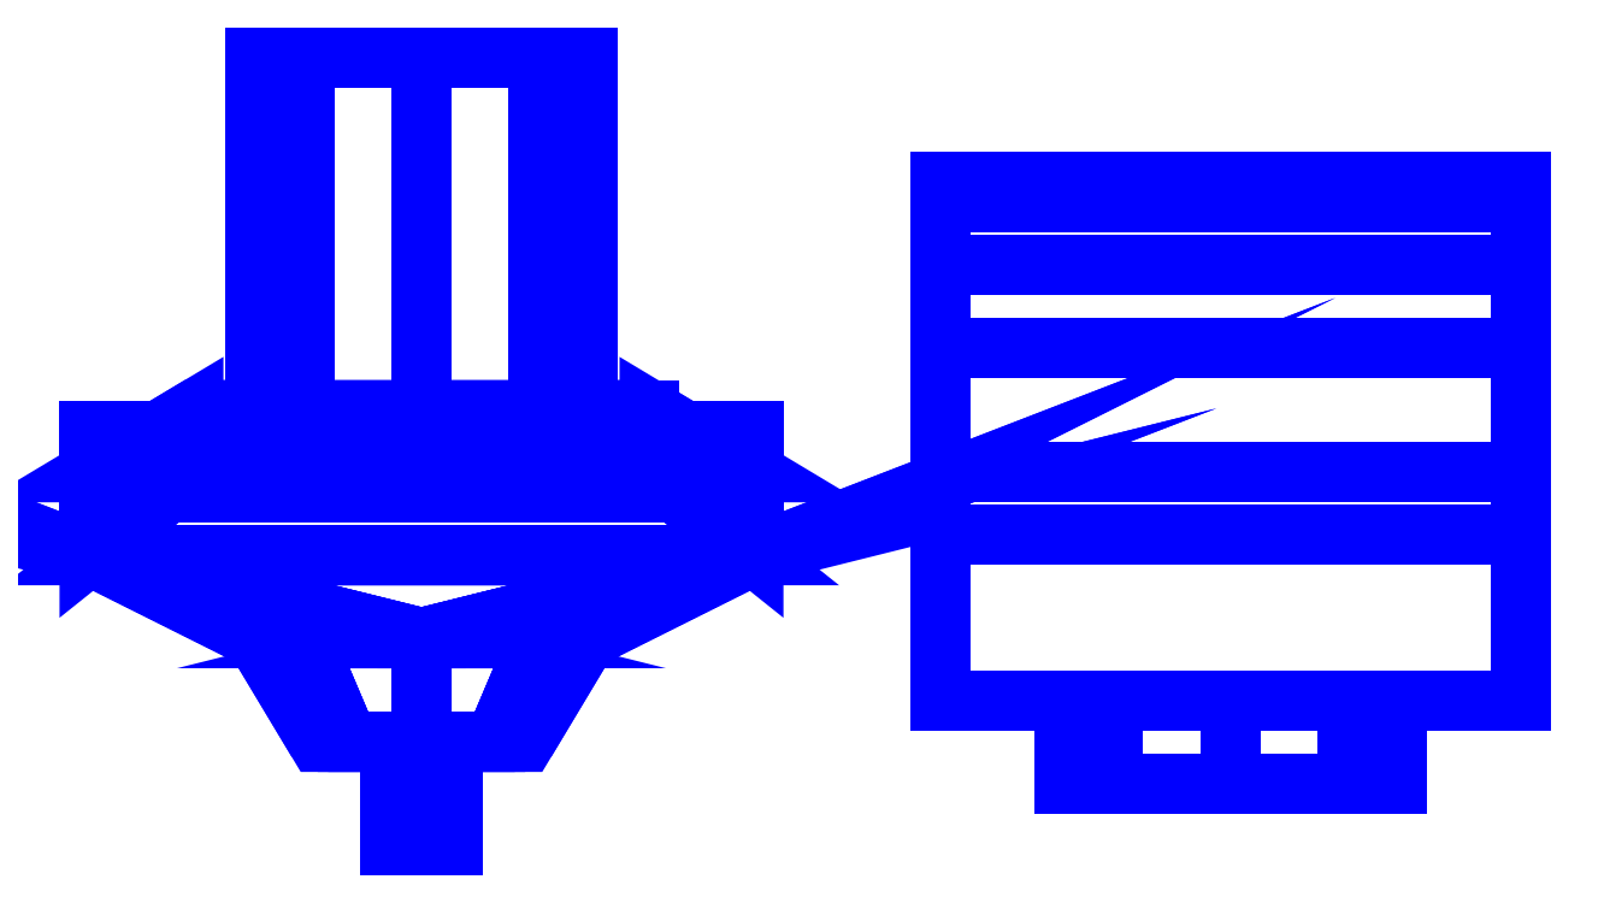
<metadata>
{"format":"dxf","ext":"dxf","renderer":"ezdxf+matplotlib","layout":"modelspace","background":"white","min_lineweight":24,"dpi":150}
</metadata>
<code>
0
SECTION
2
ENTITIES
0
3DFACE
8
SLEEVE
10
-0.04
20
-0.23
30
-0.15
11
-0.04
21
-0.31
31
-0.11
12
-0.04
22
-0.31
32
0.18
13
-0.04
23
-0.23
33
0.21
0
3DFACE
8
SLEEVE
10
-0.04
20
-0.31
30
0.18
11
0.04343
21
-0.31
31
0.08657
12
0.1
22
-0.31
32
0.11
13
0.1
23
-0.31
33
0.11
0
3DFACE
8
SLEEVE
10
0.24
20
-0.31
30
0.18
11
0.24
21
-0.31
31
-0.11
12
0.24
22
-0.23
32
-0.15
13
0.24
23
-0.23
33
0.21
0
3DFACE
8
SLEEVE
10
0.24
20
-0.23
30
-0.15
11
0.24
21
-0.31
31
-0.11
12
-0.04
22
-0.31
32
-0.11
13
-0.04
23
-0.23
33
-0.15
0
3DFACE
8
SLEEVE
10
-0.04
20
-0.23
30
0.21
11
-0.04
21
-0.31
31
0.18
12
0.24
22
-0.31
32
0.18
13
0.24
23
-0.23
33
0.21
0
3DFACE
8
SLEEVE
10
0.24
20
-0.23
30
0.21
11
0.24
21
-0.07
31
0.32
12
0.24
22
-0.1
32
0.32
13
0.24
23
-0.14
33
0.3
0
3DFACE
8
SLEEVE
10
-0.04
20
-0.1
30
0.32
11
-0.04
21
-0.07
31
0.32
12
-0.04
22
-0.23
32
0.21
13
-0.04
23
-0.14
33
0.3
0
3DFACE
8
SLEEVE
10
-0.04
20
-0.14
30
0.3
11
-0.04
21
-0.23
31
0.21
12
0.24
22
-0.23
32
0.21
13
0.24
23
-0.14
33
0.3
0
3DFACE
8
SLEEVE
10
0.24
20
-0.14
30
0.3
11
0.24
21
-0.1
31
0.32
12
-0.04
22
-0.1
32
0.32
13
-0.04
23
-0.14
33
0.3
0
3DFACE
8
SLEEVE
10
0.24
20
-0.1
30
0.32
11
0.24
21
-0.07
31
0.32
12
-0.04
22
-0.07
32
0.32
13
-0.04
23
-0.1
33
0.32
0
3DFACE
8
SLEEVE
10
-0.04
20
-0.07
30
0.32
11
-0.04
21
-0.06
31
0.3
12
-0.04
22
-0.06
32
0.29
13
-0.04
23
-0.23
33
0.21
0
3DFACE
8
SLEEVE
10
-0.04
20
-0.06
30
0.29
11
-0.04
21
-0.06
31
0.3
12
0.24
22
-0.06
32
0.3
13
0.24
23
-0.06
33
0.29
0
3DFACE
8
SLEEVE
10
0.24
20
-0.06
30
0.29
11
0.24
21
-0.06
31
0.3
12
0.24
22
-0.07
32
0.32
13
0.24
23
-0.23
33
0.21
0
3DFACE
8
SLEEVE
10
0.24
20
-0.07
30
0.32
11
0.24
21
-0.06
31
0.3
12
-0.04
22
-0.06
32
0.3
13
-0.04
23
-0.07
33
0.32
0
3DFACE
8
SLEEVE
10
0.24
20
-0.06
30
0.29
11
0.24
21
-0.07
31
0.27
12
-0.04
22
-0.07
32
0.27
13
-0.04
23
-0.06
33
0.29
0
3DFACE
8
SLEEVE
10
-0.04
20
-0.2
30
0.16
11
-0.04
21
-0.07
31
0.27
12
0.24
22
-0.07
32
0.27
13
0.24
23
-0.2
33
0.16
0
3DFACE
8
SLEEVE
10
0.24
20
-0.2
30
0.16
11
0.24
21
-0.07
31
0.27
12
0.24
22
-0.06
32
0.29
13
0.24
23
-0.23
33
0.21
0
3DFACE
8
SLEEVE
10
-0.04
20
-0.06
30
0.29
11
-0.04
21
-0.07
31
0.27
12
-0.04
22
-0.2
32
0.16
13
-0.04
23
-0.23
33
0.21
0
3DFACE
8
SLEEVE
10
-0.04
20
-0.2
30
0.16
11
-0.04
21
-0.2
31
-0.16
12
-0.04
22
-0.23
32
-0.15
13
-0.04
23
-0.23
33
0.21
0
3DFACE
8
SLEEVE
10
-0.04
20
-0.23
30
-0.15
11
-0.04
21
-0.2
31
-0.16
12
0.24
22
-0.2
32
-0.16
13
0.24
23
-0.23
33
-0.15
0
3DFACE
8
SLEEVE
10
0.24
20
-0.23
30
-0.15
11
0.24
21
-0.2
31
-0.16
12
0.24
22
-0.2
32
0.16
13
0.24
23
-0.23
33
0.21
0
3DFACE
8
SLEEVE
10
0.24
20
-0.2
30
0.16
11
0.24
21
-0.14
31
0.16
12
-0.04
22
-0.14
32
0.16
13
-0.04
23
-0.2
33
0.16
0
3DFACE
8
SLEEVE
10
-0.04
20
-0.2
30
-0.16
11
-0.04
21
-0.14
31
-0.16
12
0.24
22
-0.14
32
-0.16
13
0.24
23
-0.2
33
-0.16
0
3DFACE
8
SLEEVE
10
0.24
20
-0.2
30
-0.16
11
0.24
21
-0.14
31
-0.16
12
0.24
22
-0.14
32
0.16
13
0.24
23
-0.2
33
0.16
0
3DFACE
8
SLEEVE
10
-0.04
20
-0.14
30
0.16
11
-0.04
21
-0.14
31
-0.16
12
-0.04
22
-0.2
32
-0.16
13
-0.04
23
-0.2
33
0.16
0
3DFACE
8
SLEEVE
10
0.18
20
-0.31
30
0.03
11
0.1566
21
-0.31
31
0.08657
12
0.1566
22
-0.35
32
0.08657
13
0.18
23
-0.35
33
0.03
0
3DFACE
8
SLEEVE
10
0.1566
20
-0.31
30
0.08657
11
0.1
21
-0.31
31
0.11
12
0.1
22
-0.35
32
0.11
13
0.1566
23
-0.35
33
0.08657
0
3DFACE
8
SLEEVE
10
0.1
20
-0.31
30
0.11
11
0.04343
21
-0.31
31
0.08657
12
0.04343
22
-0.35
32
0.08657
13
0.1
23
-0.35
33
0.11
0
3DFACE
8
SLEEVE
10
0.04343
20
-0.31
30
0.08657
11
0.02
21
-0.31
31
0.03
12
0.02
22
-0.35
32
0.03
13
0.04343
23
-0.35
33
0.08657
0
3DFACE
8
SLEEVE
10
0.02
20
-0.31
30
0.03
11
0.04343
21
-0.31
31
-0.02657
12
0.04343
22
-0.35
32
-0.02657
13
0.02
23
-0.35
33
0.03
0
3DFACE
8
SLEEVE
10
0.04343
20
-0.31
30
-0.02657
11
0.1
21
-0.31
31
-0.05
12
0.1
22
-0.35
32
-0.05
13
0.04343
23
-0.35
33
-0.02657
0
3DFACE
8
SLEEVE
10
0.1
20
-0.31
30
-0.05
11
0.1566
21
-0.31
31
-0.02657
12
0.1566
22
-0.35
32
-0.02657
13
0.1
23
-0.35
33
-0.05
0
3DFACE
8
SLEEVE
10
0.1566
20
-0.31
30
-0.02657
11
0.18
21
-0.31
31
0.03
12
0.18
22
-0.35
32
0.03
13
0.1566
23
-0.35
33
-0.02657
0
3DFACE
8
SLEEVE
10
0.1
20
-0.35
30
0.11
11
0.04343
21
-0.35
31
0.08657
12
0.06464
22
-0.35
32
0.06536
13
0.1
23
-0.35
33
0.08
0
3DFACE
8
SLEEVE
10
0.04343
20
-0.35
30
0.08657
11
0.02
21
-0.35
31
0.03
12
0.05
22
-0.35
32
0.03
13
0.06464
23
-0.35
33
0.06536
0
3DFACE
8
SLEEVE
10
0.02
20
-0.35
30
0.03
11
0.04343
21
-0.35
31
-0.02657
12
0.06464
22
-0.35
32
-0.005355
13
0.05
23
-0.35
33
0.03
0
3DFACE
8
SLEEVE
10
0.04343
20
-0.35
30
-0.02657
11
0.1
21
-0.35
31
-0.05
12
0.1
22
-0.35
32
-0.02
13
0.06464
23
-0.35
33
-0.005355
0
3DFACE
8
SLEEVE
10
0.1
20
-0.35
30
-0.05
11
0.1566
21
-0.35
31
-0.02657
12
0.1354
22
-0.35
32
-0.005355
13
0.1
23
-0.35
33
-0.02
0
3DFACE
8
SLEEVE
10
0.1566
20
-0.35
30
-0.02657
11
0.18
21
-0.35
31
0.03
12
0.15
22
-0.35
32
0.03
13
0.1354
23
-0.35
33
-0.005355
0
3DFACE
8
SLEEVE
10
0.18
20
-0.35
30
0.03
11
0.1566
21
-0.35
31
0.08657
12
0.1354
22
-0.35
32
0.06536
13
0.15
23
-0.35
33
0.03
0
3DFACE
8
SLEEVE
10
0.1566
20
-0.35
30
0.08657
11
0.1
21
-0.35
31
0.11
12
0.1
22
-0.35
32
0.08
13
0.1354
23
-0.35
33
0.06536
0
3DFACE
8
SLEEVE
10
-0.04
20
-0.31
30
0.18
11
-0.04
21
-0.31
31
0.18
12
0.02
22
-0.31
32
0.03
13
0.04343
23
-0.31
33
0.08657
0
3DFACE
8
SLEEVE
10
-0.04
20
-0.31
30
0.18
11
-0.04
21
-0.31
31
-0.11
12
0.02
22
-0.31
32
0.03
13
0.02
23
-0.31
33
0.03
0
3DFACE
8
SLEEVE
10
0.24
20
-0.31
30
0.18
11
-0.04
21
-0.31
31
0.18
12
0.1
22
-0.31
32
0.11
13
0.1
23
-0.31
33
0.11
0
3DFACE
8
SLEEVE
10
0.24
20
-0.31
30
0.18
11
0.24
21
-0.31
31
0.18
12
0.1
22
-0.31
32
0.11
13
0.1566
23
-0.31
33
0.08657
0
3DFACE
8
SLEEVE
10
-0.04
20
-0.31
30
-0.11
11
-0.04
21
-0.31
31
-0.11
12
0.04343
22
-0.31
32
-0.02657
13
0.02
23
-0.31
33
0.03
0
3DFACE
8
SLEEVE
10
-0.04
20
-0.31
30
-0.11
11
-0.04
21
-0.31
31
-0.11
12
0.1
22
-0.31
32
-0.05
13
0.04343
23
-0.31
33
-0.02657
0
3DFACE
8
SLEEVE
10
0.24
20
-0.31
30
0.18
11
0.24
21
-0.31
31
0.18
12
0.1566
22
-0.31
32
0.08657
13
0.18
23
-0.31
33
0.03
0
3DFACE
8
SLEEVE
10
0.24
20
-0.31
30
0.18
11
0.24
21
-0.31
31
0.18
12
0.18
22
-0.31
32
0.03
13
0.24
23
-0.31
33
-0.11
0
3DFACE
8
SLEEVE
10
0.24
20
-0.31
30
-0.11
11
0.24
21
-0.31
31
-0.11
12
0.18
22
-0.31
32
0.03
13
0.1566
23
-0.31
33
-0.02657
0
3DFACE
8
SLEEVE
10
0.24
20
-0.31
30
-0.11
11
0.24
21
-0.31
31
-0.11
12
0.1566
22
-0.31
32
-0.02657
13
0.1
23
-0.31
33
-0.05
0
3DFACE
8
SLEEVE
10
-0.04
20
-0.31
30
-0.11
11
-0.04
21
-0.31
31
-0.11
12
0.24
22
-0.31
32
-0.11
13
0.1
23
-0.31
33
-0.05
0
3DFACE
8
SLEEVE
10
-0.45
20
-0.2
30
-0.13
11
-0.45
21
-0.24
31
-0.13
12
-0.45
22
-0.24
32
0.14
13
-0.45
23
-0.2
33
0.14
0
3DFACE
8
SLEEVE
10
-0.45
20
-0.24
30
0.14
11
-0.29
21
-0.28
31
0.08
12
-0.29
22
-0.28
32
0.08
13
-0.13
23
-0.24
33
0.14
0
3DFACE
8
SLEEVE
10
-0.13
20
-0.24
30
0.14
11
-0.13
21
-0.24
31
-0.13
12
-0.13
22
-0.2
32
-0.13
13
-0.13
23
-0.2
33
0.14
0
3DFACE
8
SLEEVE
10
-0.13
20
-0.2
30
0.14
11
-0.13
21
-0.2
31
-0.13
12
-0.45
22
-0.2
32
-0.13
13
-0.45
23
-0.2
33
0.14
0
3DFACE
8
SLEEVE
10
-0.13
20
-0.18
30
-0.16
11
-0.13
21
-0.21
31
-0.18
12
-0.45
22
-0.21
32
-0.18
13
-0.45
23
-0.18
33
-0.16
0
3DFACE
8
SLEEVE
10
-0.45
20
-0.24
30
-0.13
11
-0.45
21
-0.21
31
-0.18
12
-0.13
22
-0.21
32
-0.18
13
-0.13
23
-0.24
33
-0.13
0
3DFACE
8
SLEEVE
10
-0.13
20
-0.24
30
-0.13
11
-0.13
21
-0.21
31
-0.18
12
-0.13
22
-0.18
32
-0.16
13
-0.13
23
-0.2
33
-0.13
0
3DFACE
8
SLEEVE
10
-0.13
20
-0.2
30
-0.13
11
-0.13
21
-0.18
31
-0.16
12
-0.45
22
-0.18
32
-0.16
13
-0.45
23
-0.2
33
-0.13
0
3DFACE
8
SLEEVE
10
-0.45
20
-0.18
30
-0.16
11
-0.45
21
-0.21
31
-0.18
12
-0.45
22
-0.24
32
-0.13
13
-0.45
23
-0.2
33
-0.13
0
3DFACE
8
SLEEVE
10
-0.4
20
-0.17
30
0.2
11
-0.4
21
-0.2
31
0.2
12
-0.18
22
-0.2
32
0.2
13
-0.18
23
-0.17
33
0.2
0
3DFACE
8
SLEEVE
10
-0.4
20
-0.2
30
0.2
11
-0.45
21
-0.24
31
0.14
12
-0.13
22
-0.24
32
0.14
13
-0.18
23
-0.2
33
0.2
0
3DFACE
8
SLEEVE
10
-0.18
20
-0.2
30
0.2
11
-0.13
21
-0.24
31
0.14
12
-0.13
22
-0.2
32
0.14
13
-0.18
23
-0.17
33
0.2
0
3DFACE
8
SLEEVE
10
-0.18
20
-0.17
30
0.2
11
-0.13
21
-0.2
31
0.14
12
-0.45
22
-0.2
32
0.14
13
-0.4
23
-0.17
33
0.2
0
3DFACE
8
SLEEVE
10
-0.45
20
-0.2
30
0.14
11
-0.45
21
-0.24
31
0.14
12
-0.4
22
-0.2
32
0.2
13
-0.4
23
-0.17
33
0.2
0
3DFACE
8
SLEEVE
10
-0.24
20
-0.33
30
0
11
-0.2546
21
-0.33
31
-0.03536
12
-0.2334
22
-0.28
32
-0.05657
13
-0.21
23
-0.28
33
0
0
3DFACE
8
SLEEVE
10
-0.2546
20
-0.33
30
-0.03536
11
-0.29
21
-0.33
31
-0.05
12
-0.29
22
-0.28
32
-0.08
13
-0.2334
23
-0.28
33
-0.05657
0
3DFACE
8
SLEEVE
10
-0.29
20
-0.33
30
-0.05
11
-0.3254
21
-0.33
31
-0.03536
12
-0.3466
22
-0.28
32
-0.05657
13
-0.29
23
-0.28
33
-0.08
0
3DFACE
8
SLEEVE
10
-0.3254
20
-0.33
30
-0.03536
11
-0.34
21
-0.33
31
0
12
-0.37
22
-0.28
32
0
13
-0.3466
23
-0.28
33
-0.05657
0
3DFACE
8
SLEEVE
10
-0.34
20
-0.33
30
0
11
-0.3254
21
-0.33
31
0.03536
12
-0.3466
22
-0.28
32
0.05657
13
-0.37
23
-0.28
33
0
0
3DFACE
8
SLEEVE
10
-0.3254
20
-0.33
30
0.03536
11
-0.29
21
-0.33
31
0.05
12
-0.29
22
-0.28
32
0.08
13
-0.3466
23
-0.28
33
0.05657
0
3DFACE
8
SLEEVE
10
-0.29
20
-0.33
30
0.05
11
-0.2546
21
-0.33
31
0.03536
12
-0.2334
22
-0.28
32
0.05657
13
-0.29
23
-0.28
33
0.08
0
3DFACE
8
SLEEVE
10
-0.2546
20
-0.33
30
0.03536
11
-0.24
21
-0.33
31
0
12
-0.21
22
-0.28
32
0
13
-0.2334
23
-0.28
33
0.05657
0
3DFACE
8
SLEEVE
10
-0.21
20
0
30
0
11
-0.2334
21
0
31
0.05657
12
-0.2334
22
-0.2
32
0.05657
13
-0.21
23
-0.2
33
0
0
3DFACE
8
SLEEVE
10
-0.2334
20
0
30
0.05657
11
-0.29
21
0
31
0.08
12
-0.29
22
-0.2
32
0.08
13
-0.2334
23
-0.2
33
0.05657
0
3DFACE
8
SLEEVE
10
-0.29
20
0
30
0.08
11
-0.3466
21
0
31
0.05657
12
-0.3466
22
-0.2
32
0.05657
13
-0.29
23
-0.2
33
0.08
0
3DFACE
8
SLEEVE
10
-0.3466
20
0
30
0.05657
11
-0.37
21
0
31
0
12
-0.37
22
-0.2
32
0
13
-0.3466
23
-0.2
33
0.05657
0
3DFACE
8
SLEEVE
10
-0.37
20
0
30
0
11
-0.3466
21
0
31
-0.05657
12
-0.3466
22
-0.2
32
-0.05657
13
-0.37
23
-0.2
33
0
0
3DFACE
8
SLEEVE
10
-0.3466
20
0
30
-0.05657
11
-0.29
21
0
31
-0.08
12
-0.29
22
-0.2
32
-0.08
13
-0.3466
23
-0.2
33
-0.05657
0
3DFACE
8
SLEEVE
10
-0.29
20
0
30
-0.08
11
-0.2334
21
0
31
-0.05657
12
-0.2334
22
-0.2
32
-0.05657
13
-0.29
23
-0.2
33
-0.08
0
3DFACE
8
SLEEVE
10
-0.2334
20
0
30
-0.05657
11
-0.21
21
0
31
0
12
-0.21
22
-0.2
32
0
13
-0.2334
23
-0.2
33
-0.05657
0
3DFACE
8
SLEEVE
10
-0.3466
20
-0.28
30
0.05657
11
-0.29
21
-0.28
31
0.08
12
-0.45
22
-0.24
32
0.14
13
-0.45
23
-0.24
33
0.14
0
3DFACE
8
SLEEVE
10
-0.37
20
-0.28
30
0
11
-0.3466
21
-0.28
31
0.05657
12
-0.45
22
-0.24
32
0.14
13
-0.45
23
-0.24
33
0.14
0
3DFACE
8
SLEEVE
10
-0.45
20
-0.24
30
-0.13
11
-0.37
21
-0.28
31
0
12
-0.45
22
-0.24
32
0.14
13
-0.45
23
-0.24
33
0.14
0
3DFACE
8
SLEEVE
10
-0.3466
20
-0.28
30
-0.05657
11
-0.37
21
-0.28
31
0
12
-0.45
22
-0.24
32
-0.13
13
-0.45
23
-0.24
33
-0.13
0
3DFACE
8
SLEEVE
10
-0.29
20
-0.28
30
-0.08
11
-0.3466
21
-0.28
31
-0.05657
12
-0.45
22
-0.24
32
-0.13
13
-0.45
23
-0.24
33
-0.13
0
3DFACE
8
SLEEVE
10
-0.13
20
-0.24
30
-0.13
11
-0.29
21
-0.28
31
-0.08
12
-0.45
22
-0.24
32
-0.13
13
-0.45
23
-0.24
33
-0.13
0
3DFACE
8
SLEEVE
10
-0.2334
20
-0.28
30
0.05657
11
-0.21
21
-0.28
31
0
12
-0.13
22
-0.24
32
0.14
13
-0.13
23
-0.24
33
0.14
0
3DFACE
8
SLEEVE
10
-0.29
20
-0.28
30
0.08
11
-0.2334
21
-0.28
31
0.05657
12
-0.13
22
-0.24
32
0.14
13
-0.13
23
-0.24
33
0.14
0
3DFACE
8
SLEEVE
10
-0.21
20
-0.28
30
0
11
-0.13
21
-0.24
31
-0.13
12
-0.13
22
-0.24
32
0.14
13
-0.13
23
-0.24
33
0.14
0
3DFACE
8
SLEEVE
10
-0.2334
20
-0.28
30
-0.05657
11
-0.29
21
-0.28
31
-0.08
12
-0.13
22
-0.24
32
-0.13
13
-0.13
23
-0.24
33
-0.13
0
3DFACE
8
SLEEVE
10
-0.21
20
-0.28
30
0
11
-0.2334
21
-0.28
31
-0.05657
12
-0.13
22
-0.24
32
-0.13
13
-0.13
23
-0.24
33
-0.13
0
3DFACE
8
SLEEVE
10
-0.275
20
-0.33
30
0
11
-0.2794
21
-0.33
31
0.01061
12
-0.2794
22
-0.38
32
0.01061
13
-0.275
23
-0.38
33
0
0
3DFACE
8
SLEEVE
10
-0.2794
20
-0.33
30
0.01061
11
-0.29
21
-0.33
31
0.015
12
-0.29
22
-0.38
32
0.015
13
-0.2794
23
-0.38
33
0.01061
0
3DFACE
8
SLEEVE
10
-0.29
20
-0.33
30
0.015
11
-0.3006
21
-0.33
31
0.01061
12
-0.3006
22
-0.38
32
0.01061
13
-0.29
23
-0.38
33
0.015
0
3DFACE
8
SLEEVE
10
-0.3006
20
-0.33
30
0.01061
11
-0.305
21
-0.33
31
0
12
-0.305
22
-0.38
32
0
13
-0.3006
23
-0.38
33
0.01061
0
3DFACE
8
SLEEVE
10
-0.305
20
-0.33
30
0
11
-0.3006
21
-0.33
31
-0.01061
12
-0.3006
22
-0.38
32
-0.01061
13
-0.305
23
-0.38
33
0
0
3DFACE
8
SLEEVE
10
-0.3006
20
-0.33
30
-0.01061
11
-0.29
21
-0.33
31
-0.015
12
-0.29
22
-0.38
32
-0.015
13
-0.3006
23
-0.38
33
-0.01061
0
3DFACE
8
SLEEVE
10
-0.29
20
-0.33
30
-0.015
11
-0.2794
21
-0.33
31
-0.01061
12
-0.2794
22
-0.38
32
-0.01061
13
-0.29
23
-0.38
33
-0.015
0
3DFACE
8
SLEEVE
10
-0.2794
20
-0.33
30
-0.01061
11
-0.275
21
-0.33
31
0
12
-0.275
22
-0.38
32
0
13
-0.2794
23
-0.38
33
-0.01061
0
3DFACE
8
SLEEVE
10
-0.29
20
-0.38
30
-0.015
11
-0.2794
21
-0.38
31
-0.01061
12
-0.275
22
-0.38
32
0
13
-0.3006
23
-0.38
33
-0.01061
0
3DFACE
8
SLEEVE
10
-0.3006
20
-0.38
30
-0.01061
11
-0.275
21
-0.38
31
0
12
-0.2794
22
-0.38
32
0.01061
13
-0.305
23
-0.38
33
0
0
3DFACE
8
SLEEVE
10
-0.305
20
-0.38
30
0
11
-0.2794
21
-0.38
31
0.01061
12
-0.29
22
-0.38
32
0.015
13
-0.3006
23
-0.38
33
0.01061
0
3DFACE
8
SLEEVE
10
-0.29
20
-0.33
30
0.05
11
-0.3254
21
-0.33
31
0.03536
12
-0.3006
22
-0.33
32
0.01061
13
-0.29
23
-0.33
33
0.015
0
3DFACE
8
SLEEVE
10
-0.3254
20
-0.33
30
0.03536
11
-0.34
21
-0.33
31
0
12
-0.305
22
-0.33
32
0
13
-0.3006
23
-0.33
33
0.01061
0
3DFACE
8
SLEEVE
10
-0.34
20
-0.33
30
0
11
-0.3254
21
-0.33
31
-0.03536
12
-0.3006
22
-0.33
32
-0.01061
13
-0.305
23
-0.33
33
0
0
3DFACE
8
SLEEVE
10
-0.3254
20
-0.33
30
-0.03536
11
-0.29
21
-0.33
31
-0.05
12
-0.29
22
-0.33
32
-0.015
13
-0.3006
23
-0.33
33
-0.01061
0
3DFACE
8
SLEEVE
10
-0.29
20
-0.33
30
-0.05
11
-0.2546
21
-0.33
31
-0.03536
12
-0.2794
22
-0.33
32
-0.01061
13
-0.29
23
-0.33
33
-0.015
0
3DFACE
8
SLEEVE
10
-0.2546
20
-0.33
30
-0.03536
11
-0.24
21
-0.33
31
0
12
-0.275
22
-0.33
32
-4e-16
13
-0.2794
23
-0.33
33
-0.01061
0
3DFACE
8
SLEEVE
10
-0.24
20
-0.33
30
0
11
-0.2546
21
-0.33
31
0.03536
12
-0.2794
22
-0.33
32
0.01061
13
-0.275
23
-0.33
33
0
0
3DFACE
8
SLEEVE
10
-0.2546
20
-0.33
30
0.03536
11
-0.29
21
-0.33
31
0.05
12
-0.29
22
-0.33
32
0.015
13
-0.2794
23
-0.33
33
0.01061
0
VIEWPORT
8
0
10
144.7
20
101.2
30
0
40
391.1
41
222.2
68
     2
69
     1
0
VIEWPORT
8
0
10
139.2
20
100.8
30
0
40
222.8
41
161.3
68
     1
69
     2
0
ENDSEC
0
EOF

</code>
